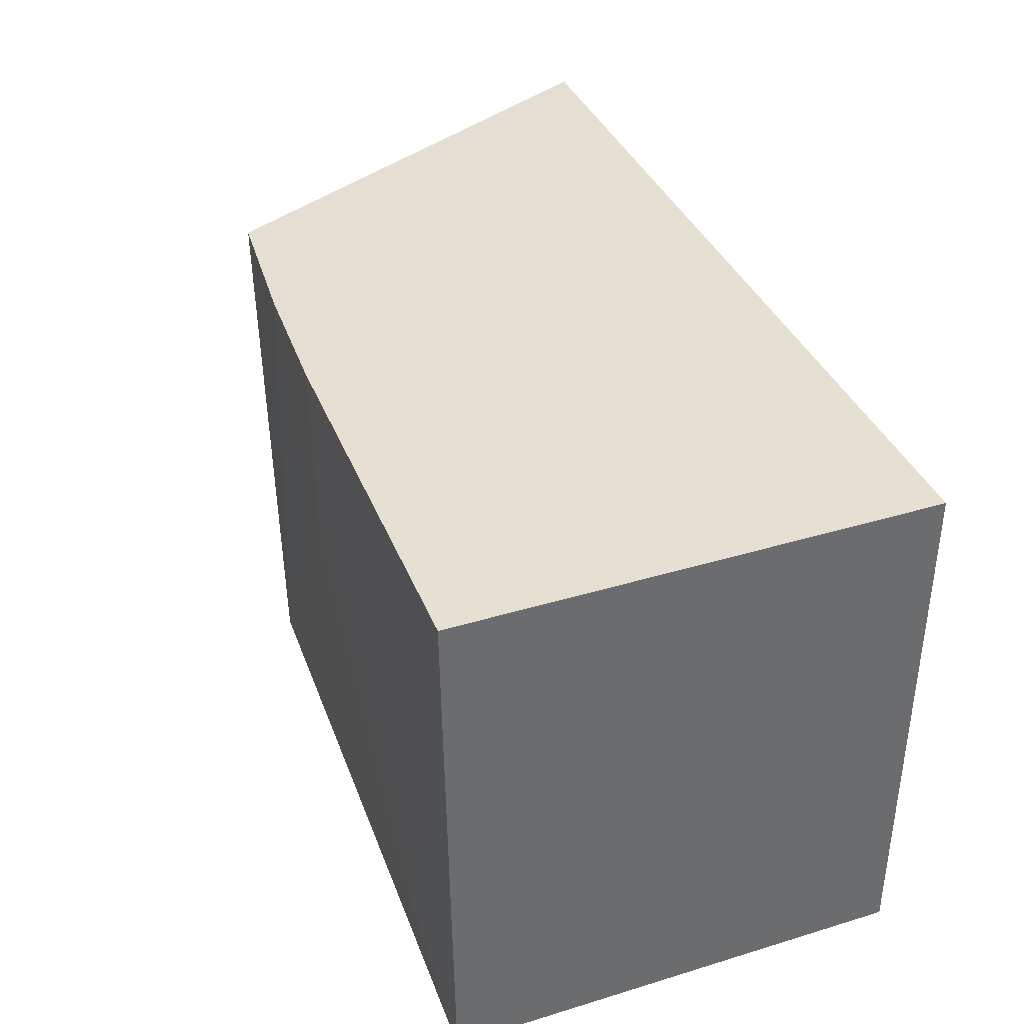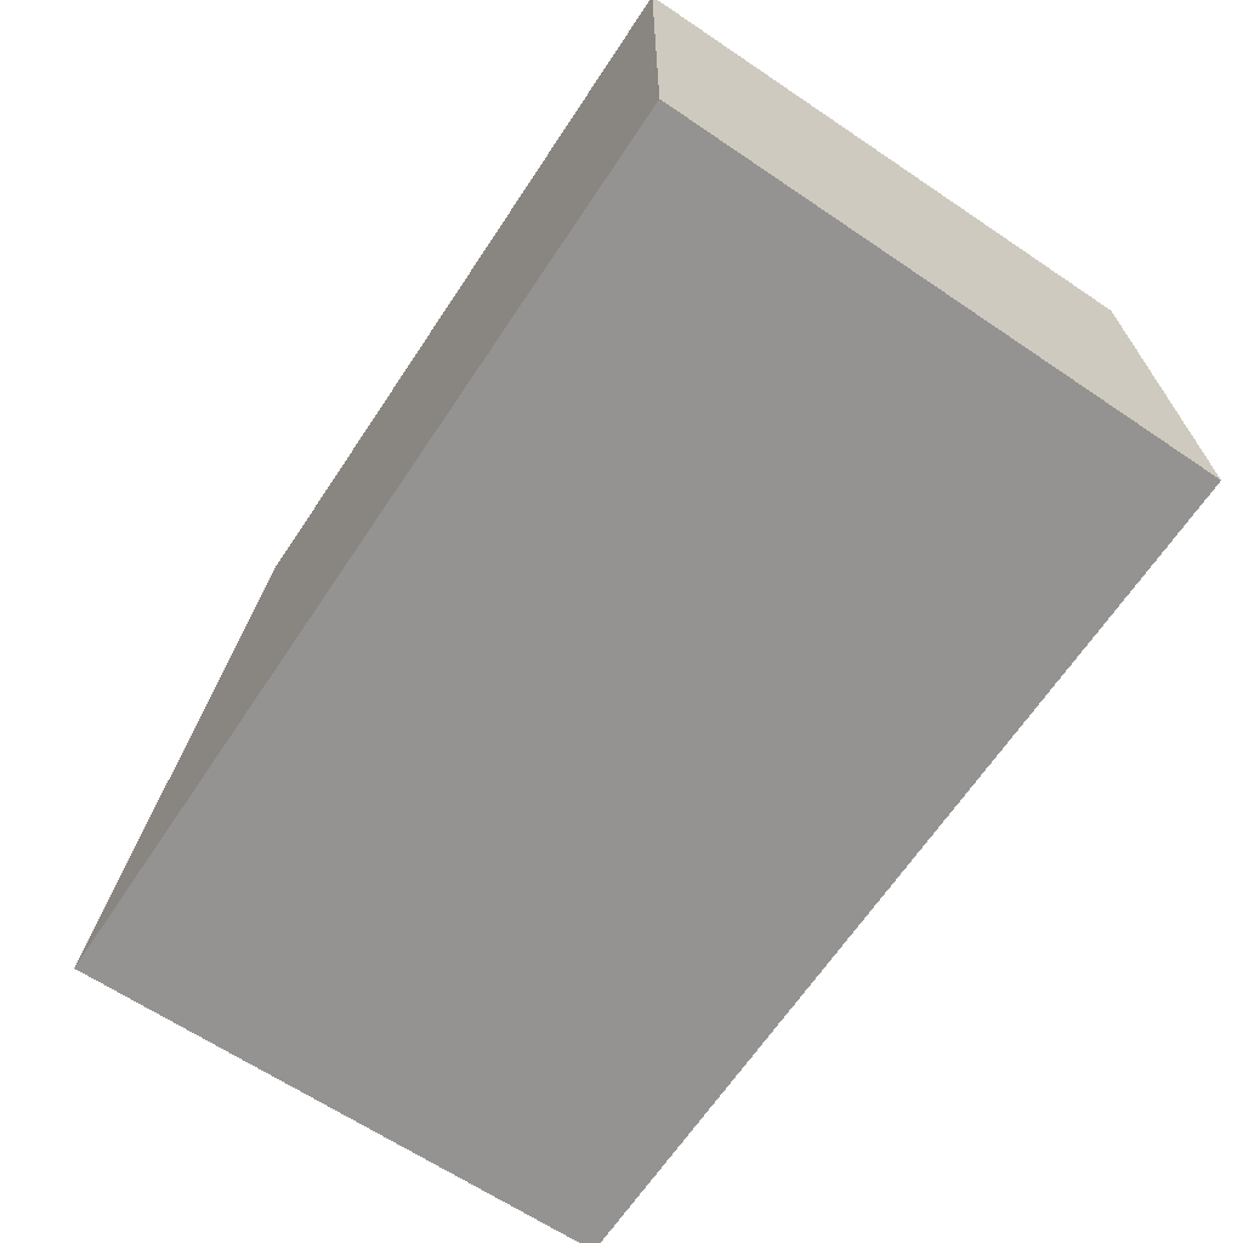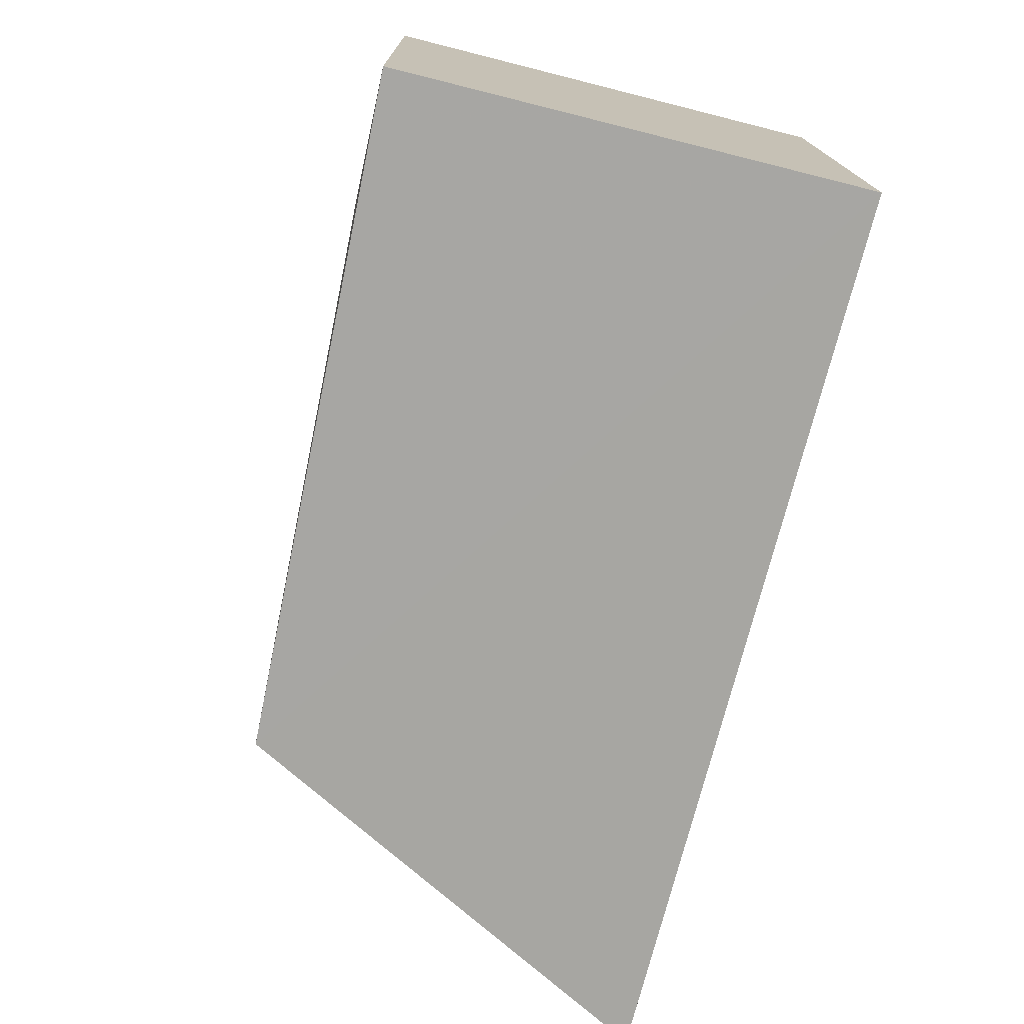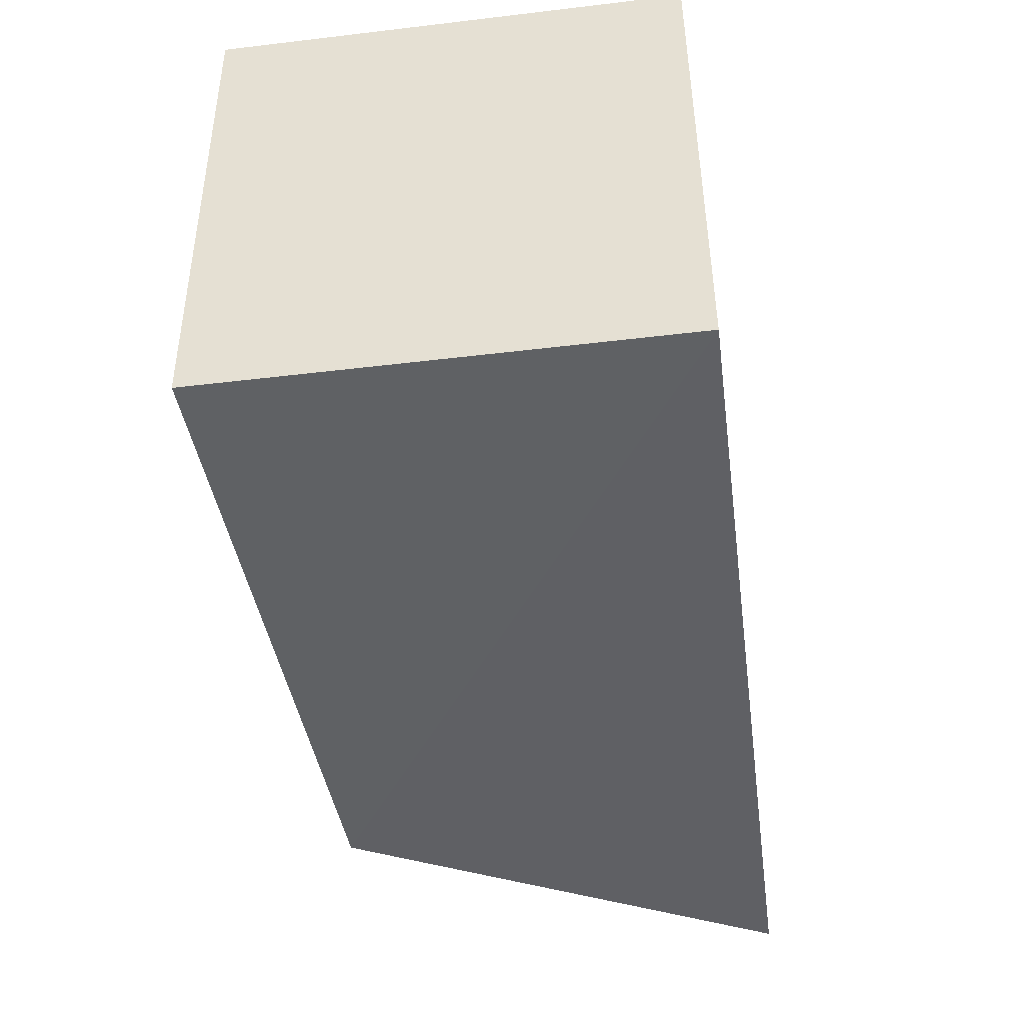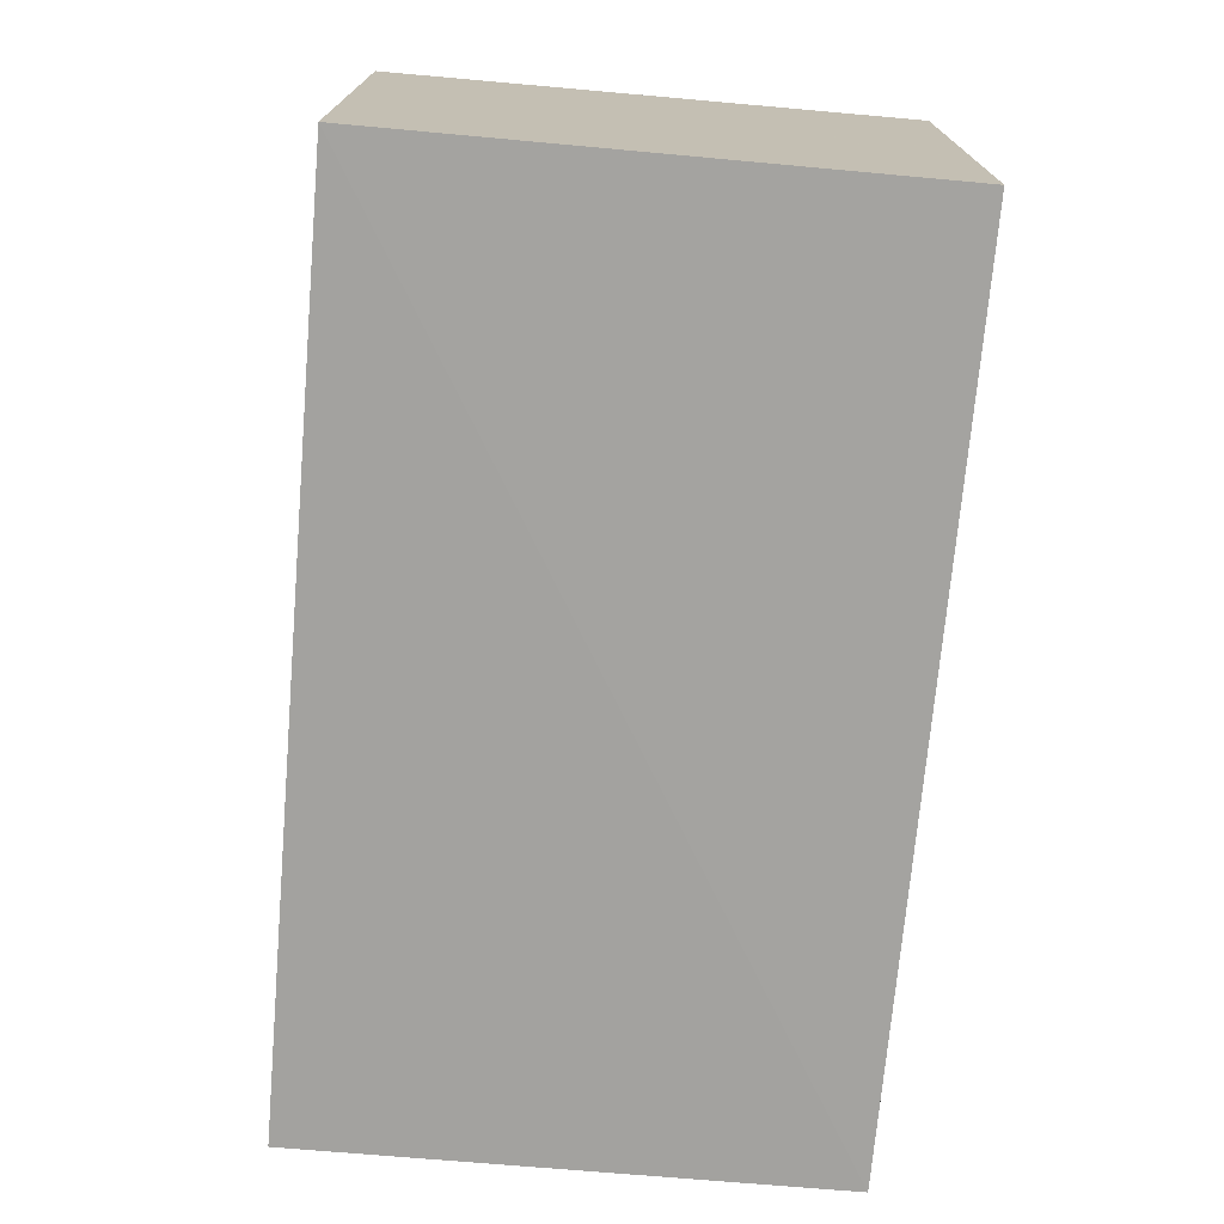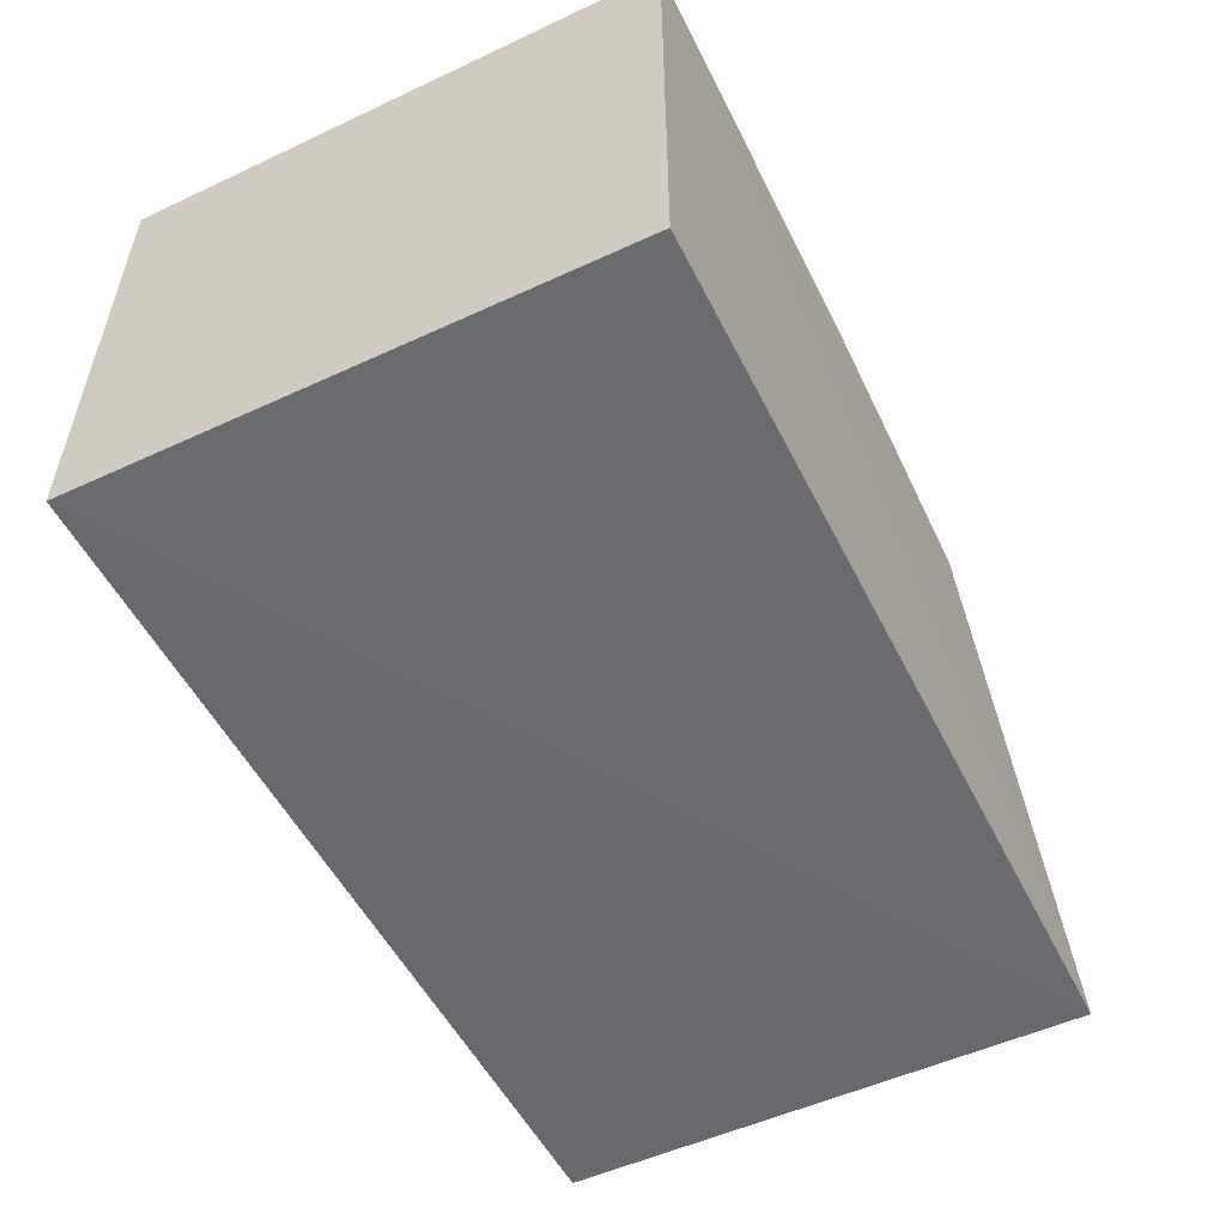
<metadata>
{"format":"obj","ext":"obj","renderer":"f3d","projection":"perspective","resolution":1024,"background":"white","views":[{"elev":37.6,"azim":-111.2,"up":"+Z"},{"elev":-66.6,"azim":-124.0,"up":"+Y"},{"elev":-74.3,"azim":-104.0,"up":"+Z"},{"elev":-45.5,"azim":-82.1,"up":"+Z"},{"elev":-72.6,"azim":-95.2,"up":"+Y"},{"elev":-53.3,"azim":-63.8,"up":"+Y"}]}
</metadata>
<code>
v 0.07023 0.03204 0.2084
v 0.08311 0.004279 0.2086
v 0.0835 0.004655 0.1757
v 0.02806 0.0333 0.1754
v 0.02806 0.004473 0.2085
v 0.06923 0.03173 0.1755
v 0.02801 0.03379 0.2085
v 0.02806 0.004473 0.1754
v 0.05268 0.03334 0.2085
v 0.06106 0.03289 0.2085
v 0.05266 0.03319 0.1961
v 0.06921 0.032 0.1961
v 0.03627 0.03329 0.1797
f 1 2 3
f 6 1 3
f 7 5 2
f 8 3 2
f 8 2 5
f 8 6 3
f 8 4 6
f 8 7 4
f 8 5 7
f 9 7 2
f 9 2 1
f 10 9 1
f 11 10 6
f 11 9 10
f 12 10 1
f 12 1 6
f 12 6 10
f 13 11 6
f 13 6 4
f 13 4 7
f 13 7 9
f 13 9 11

</code>
